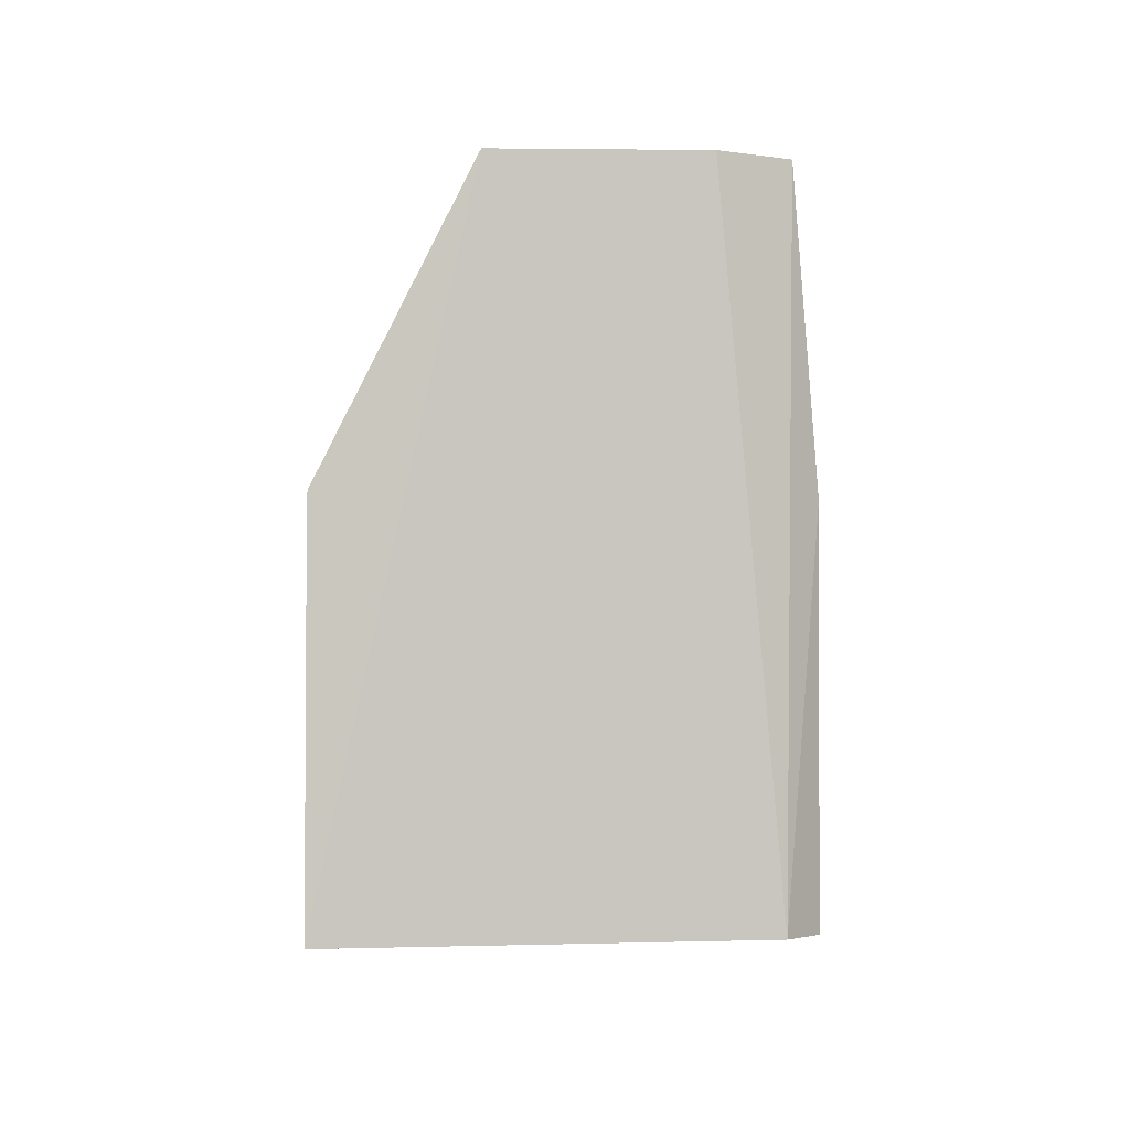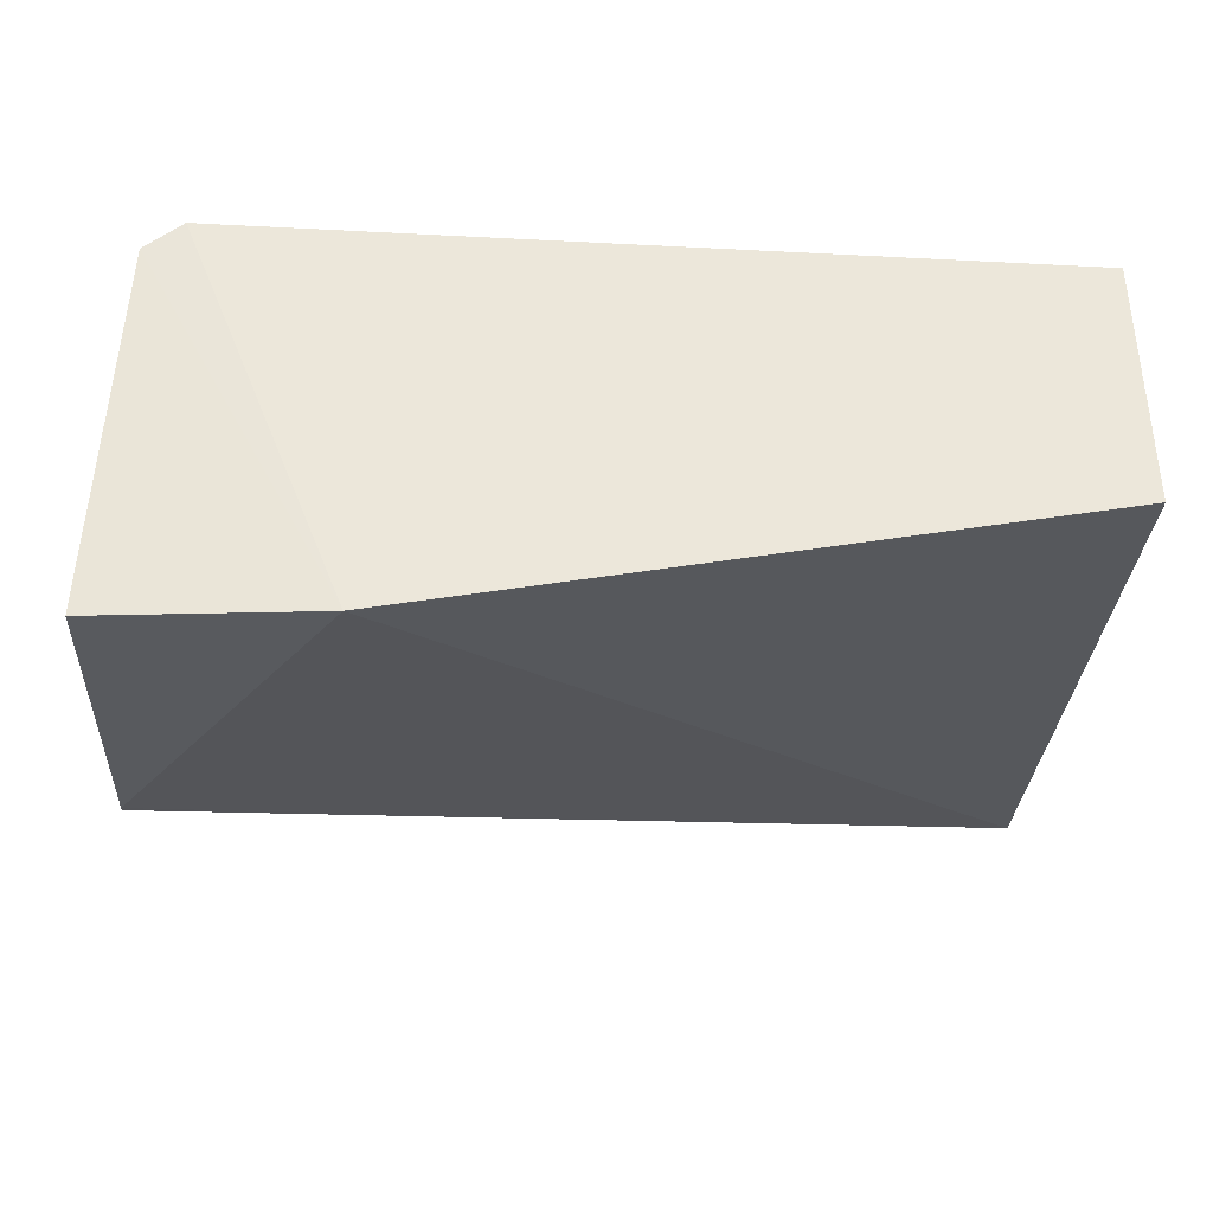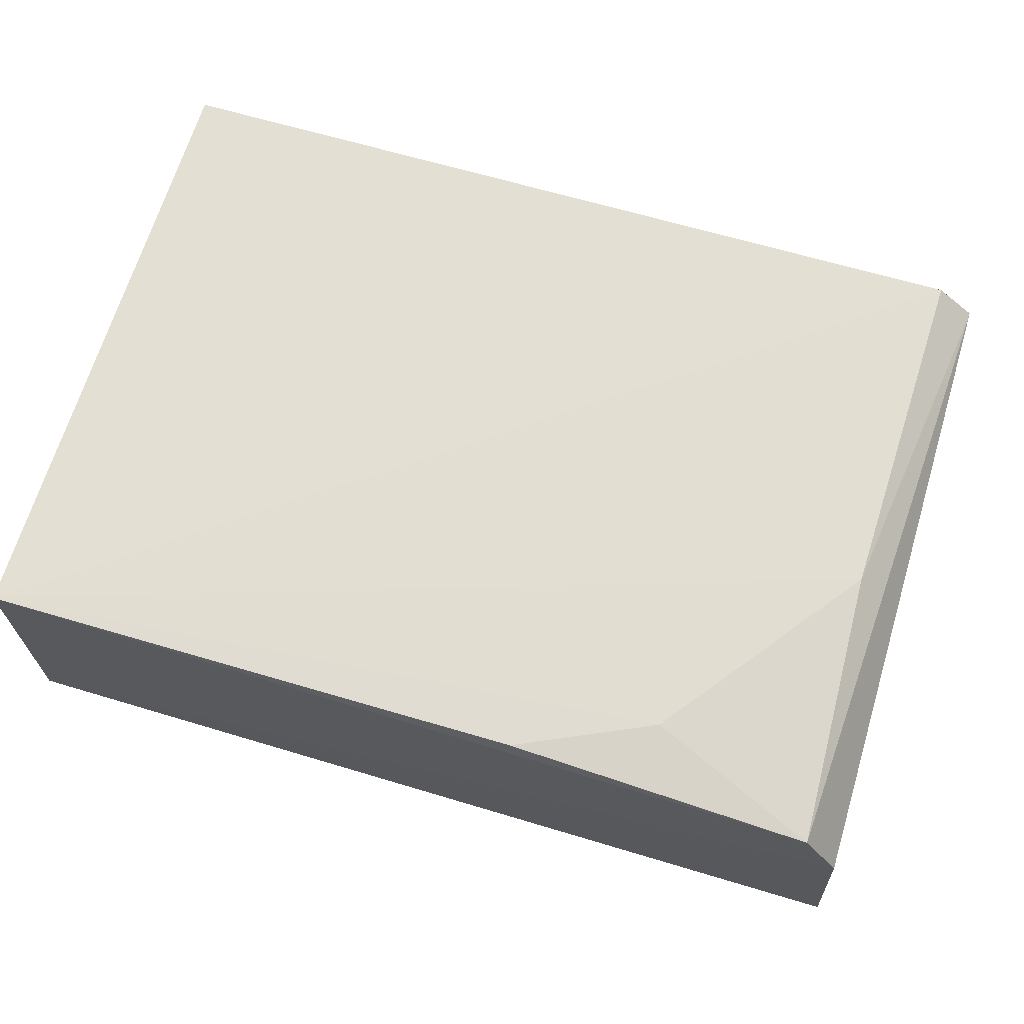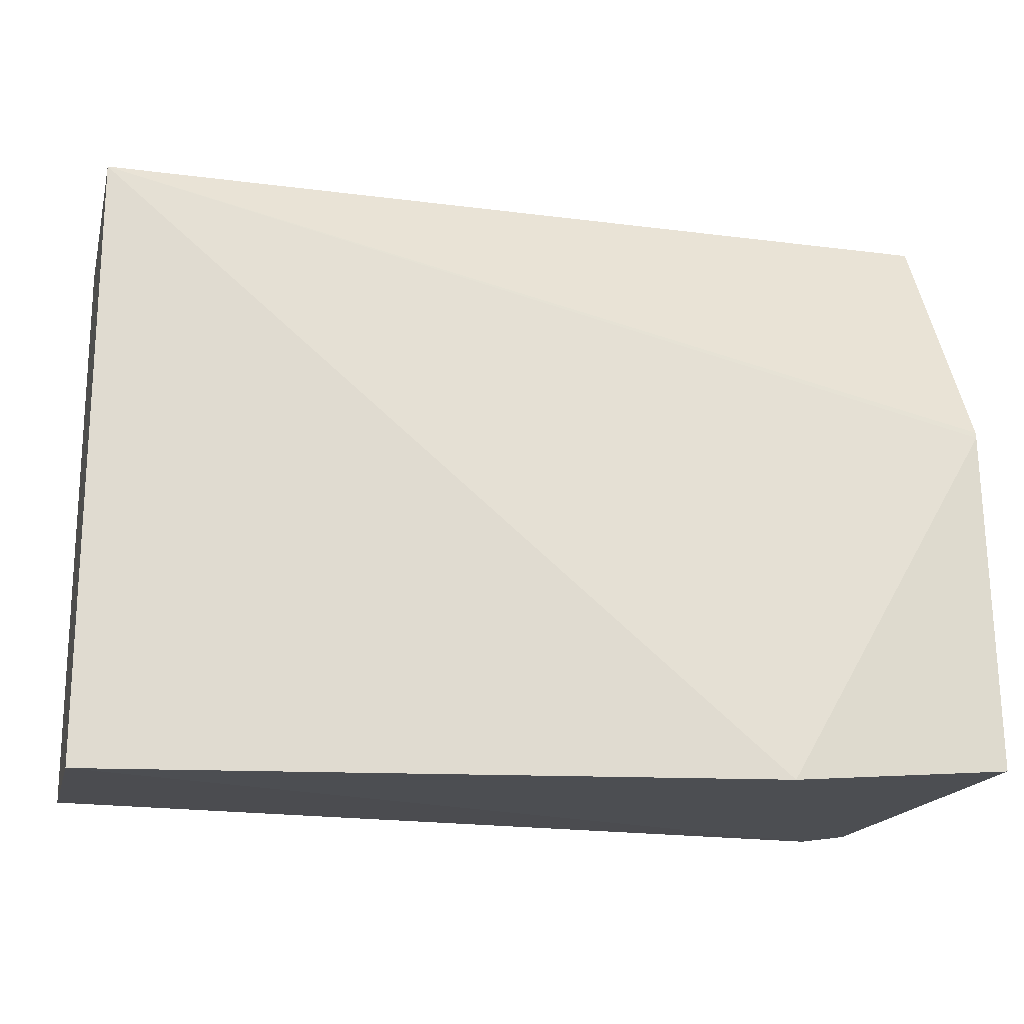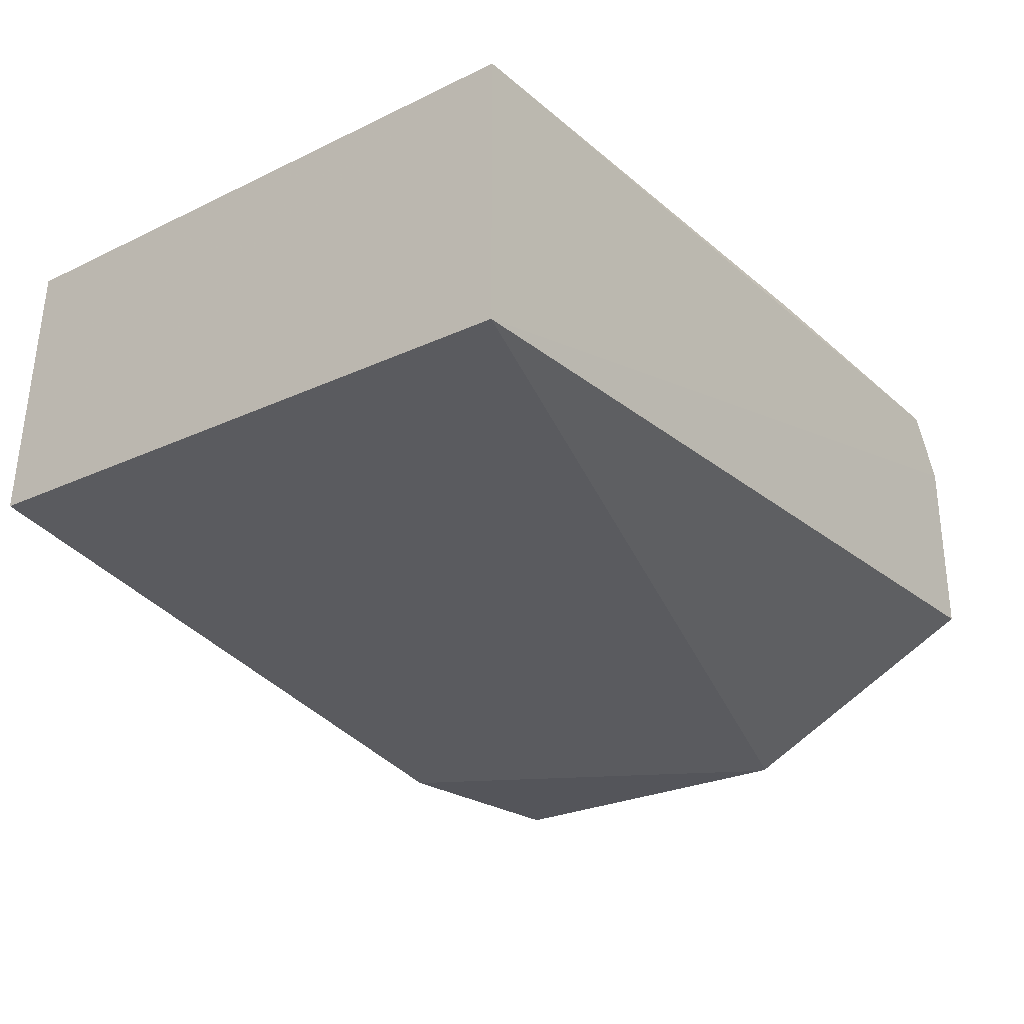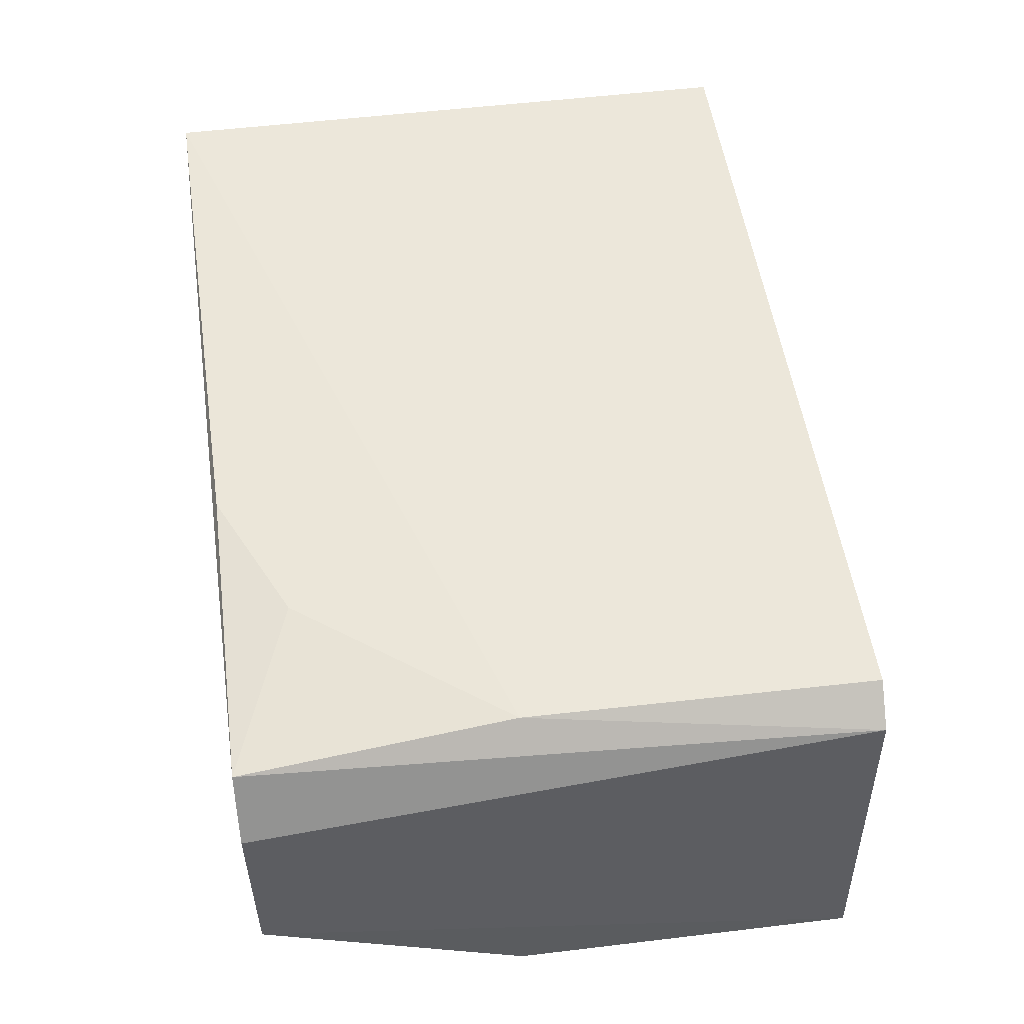
<metadata>
{"format":"obj","ext":"obj","renderer":"f3d","projection":"perspective","resolution":1024,"background":"white","views":[{"elev":-0.6,"azim":89.6,"up":"+Z"},{"elev":-30.7,"azim":176.3,"up":"+Y"},{"elev":67.7,"azim":16.7,"up":"+Y"},{"elev":-19.4,"azim":-13.6,"up":"+Z"},{"elev":-24.6,"azim":-52.6,"up":"+Y"},{"elev":53.9,"azim":81.8,"up":"+Y"}]}
</metadata>
<code>
v 0.04196 0.0107 0.02103
v 0.04346 0.002618 0.02103
v 0.04305 0.01045 0.0008314
v 0.01445 0.01128 0.0009058
v 0.01439 0.002631 0.02103
v 0.04182 0.01141 0.0007779
v 0.04315 0.008632 0.02105
v 0.01443 0.01154 0.021
v 0.03655 -0.001778 7.939e-05
v 0.04156 0.01143 0.01213
v 0.04373 -0.001835 0.0007048
v 0.0144 0.002612 0.0002431
v 0.03207 0.01136 0.02086
v 0.04355 -0.001782 0.01233
v 0.03648 0.01137 0.01882
v 0.04355 -0.001802 0.01213
f 7 3 1
f 7 5 2
f 8 6 4
f 8 7 1
f 8 5 7
f 9 6 3
f 10 1 3
f 10 3 6
f 10 6 8
f 11 7 2
f 11 3 7
f 11 9 3
f 12 8 4
f 12 5 8
f 12 9 5
f 12 4 6
f 12 6 9
f 13 8 1
f 14 2 5
f 15 10 8
f 15 8 13
f 15 13 1
f 15 1 10
f 16 14 5
f 16 5 9
f 16 9 11
f 16 11 2
f 16 2 14

</code>
